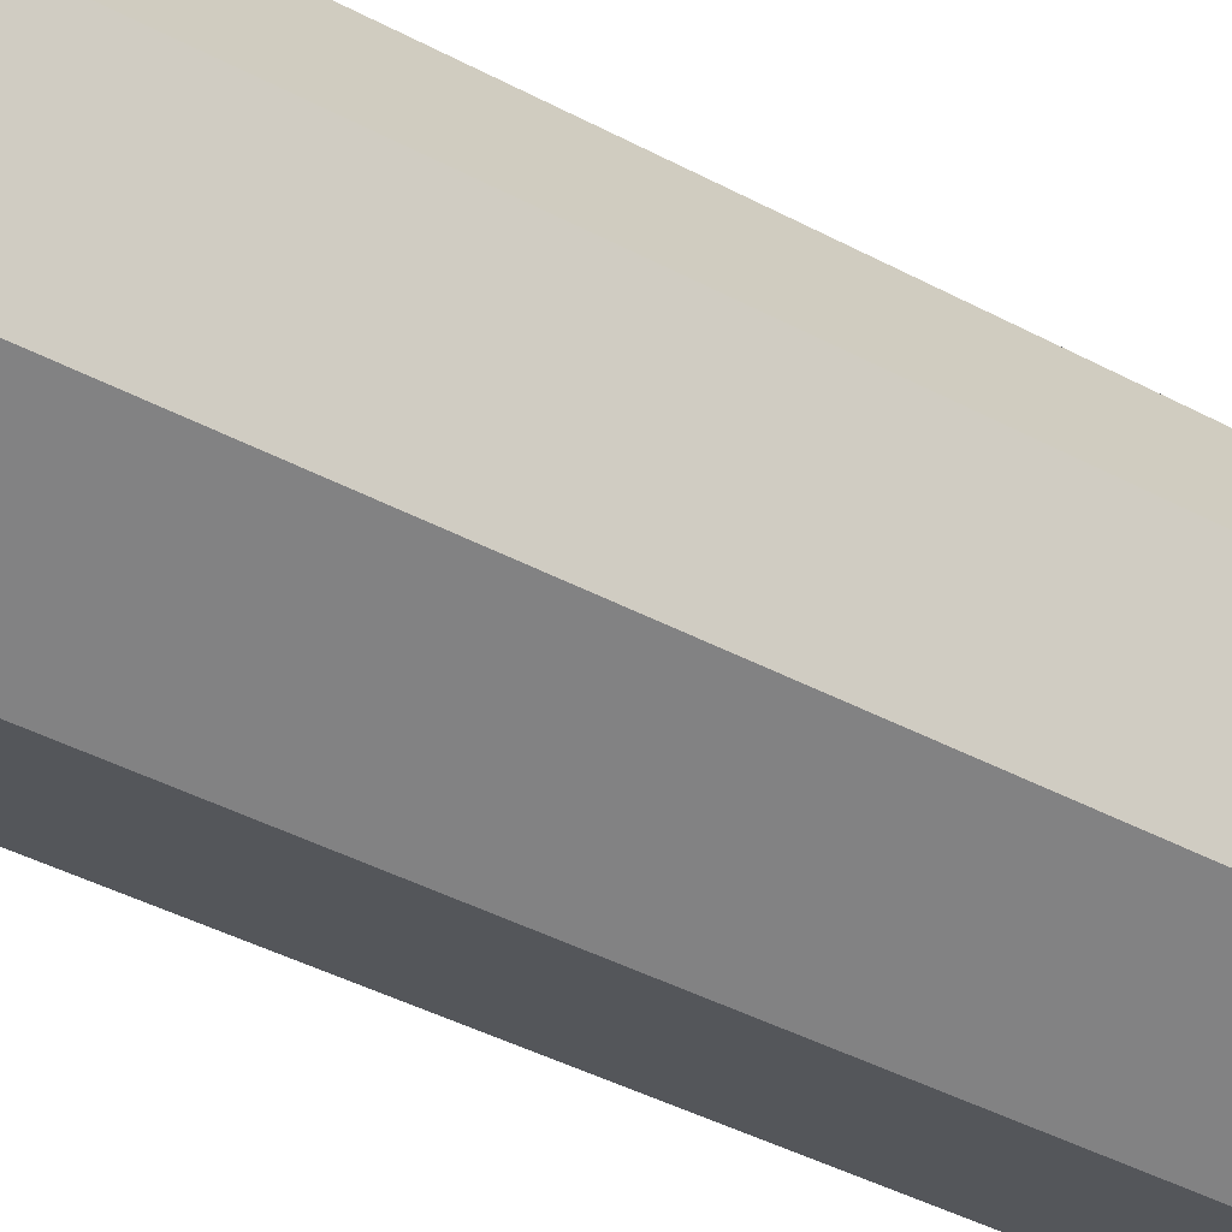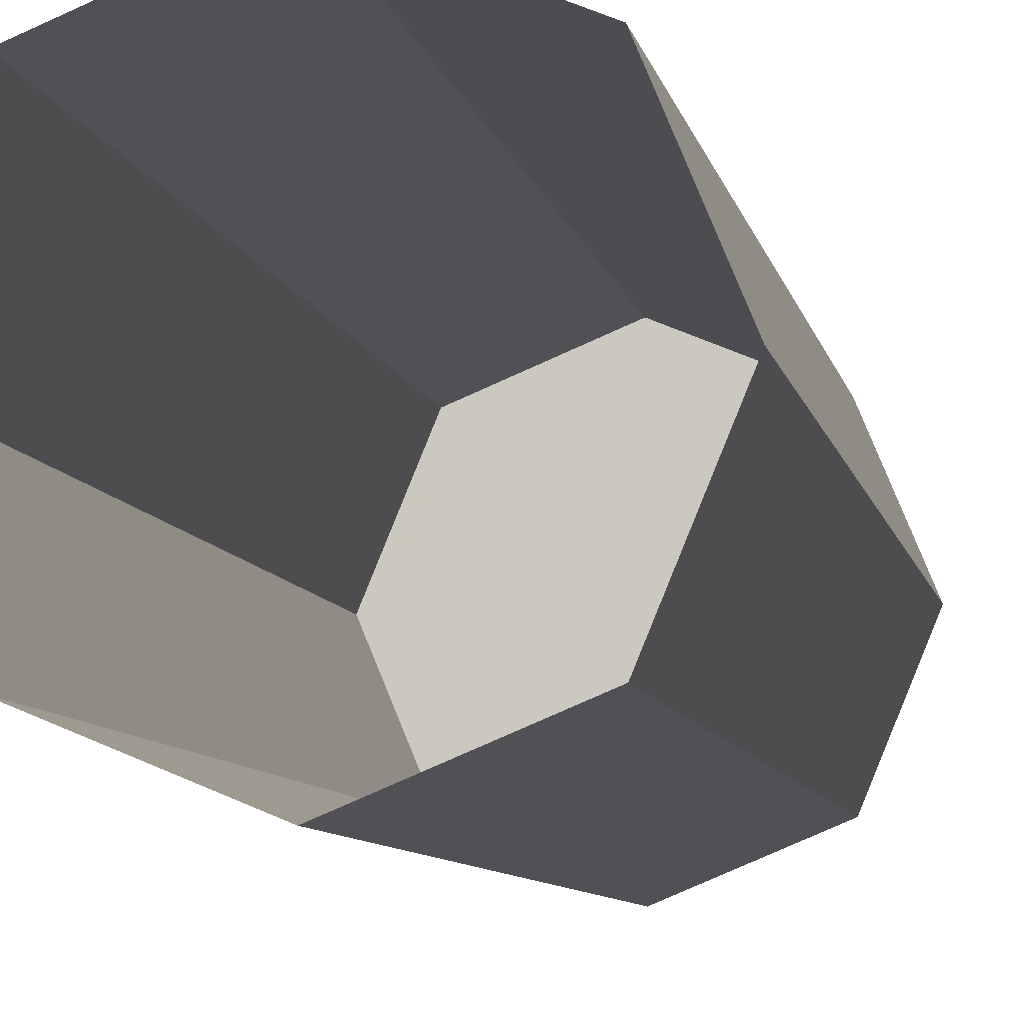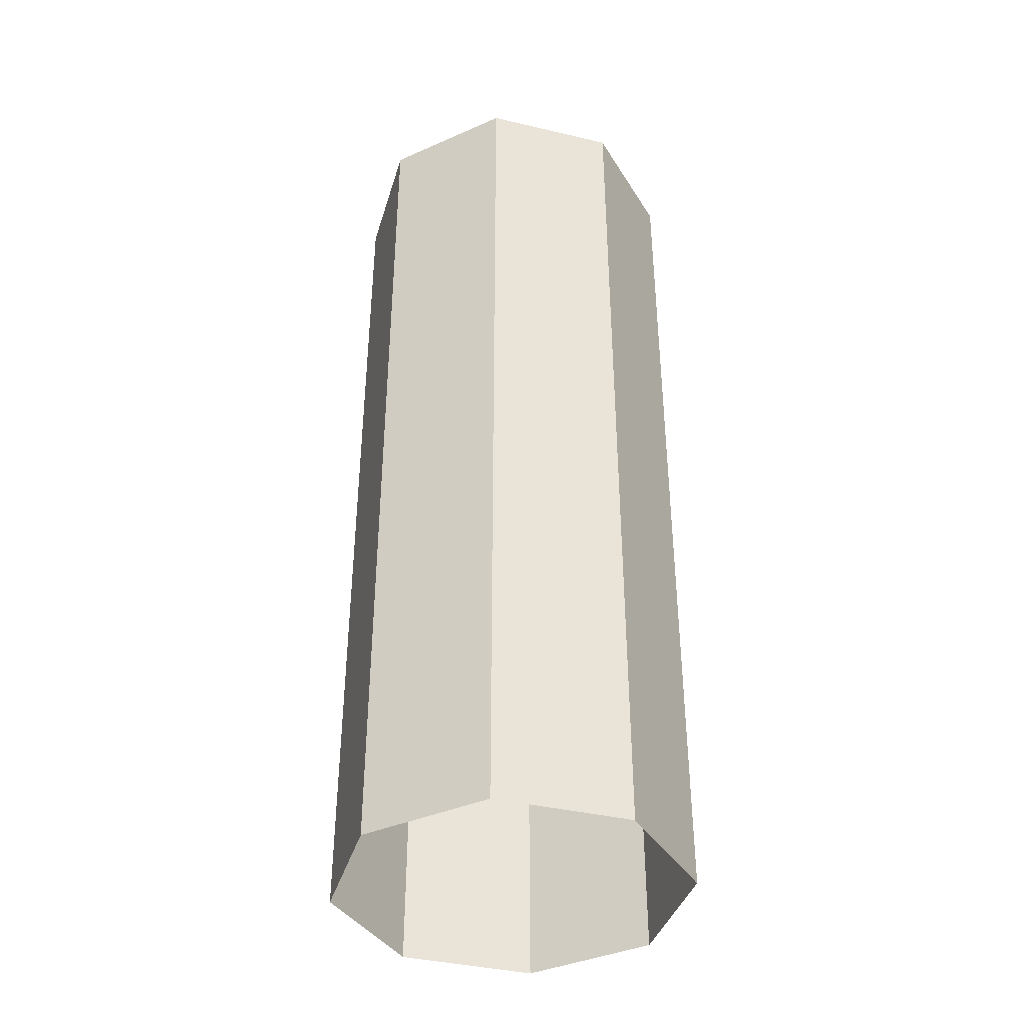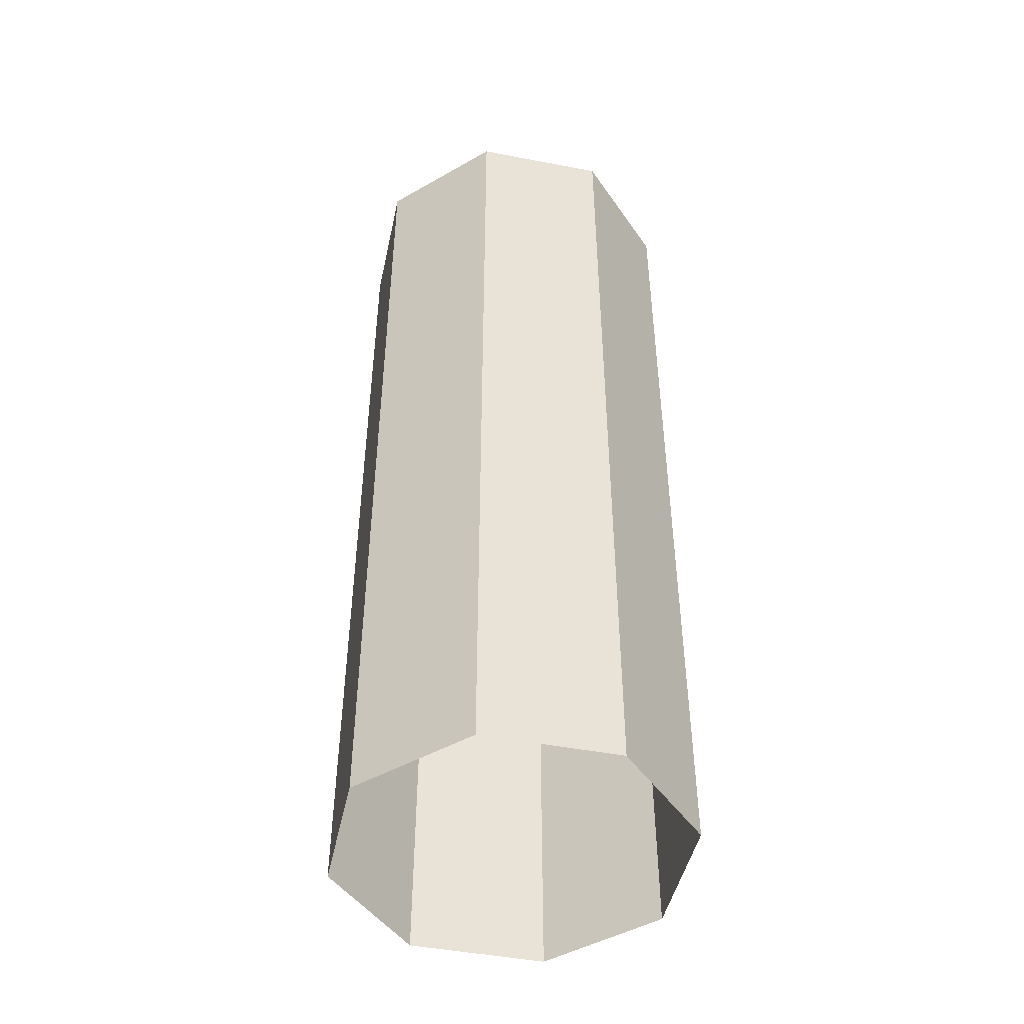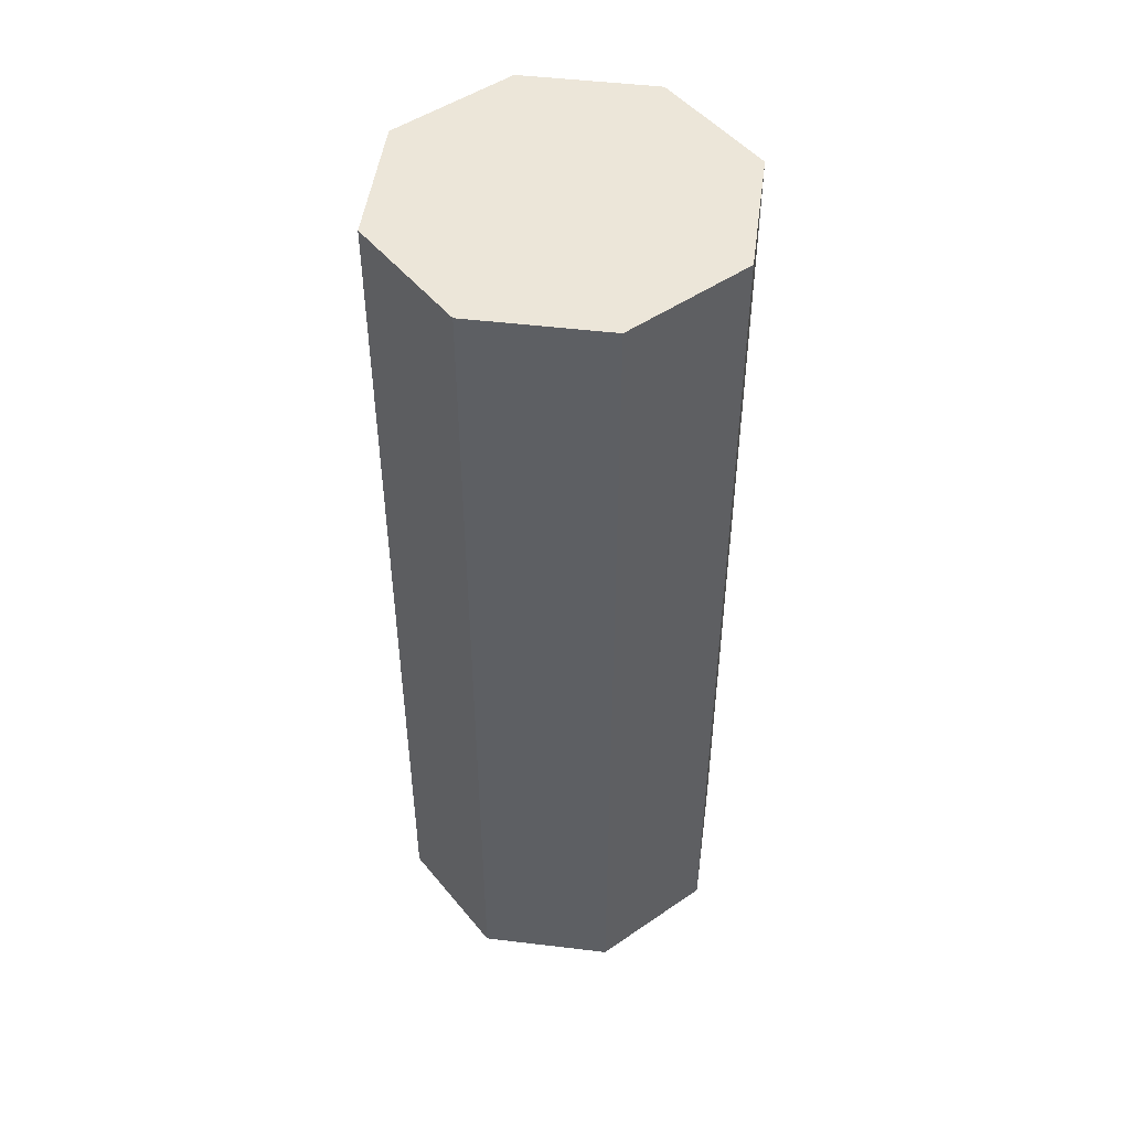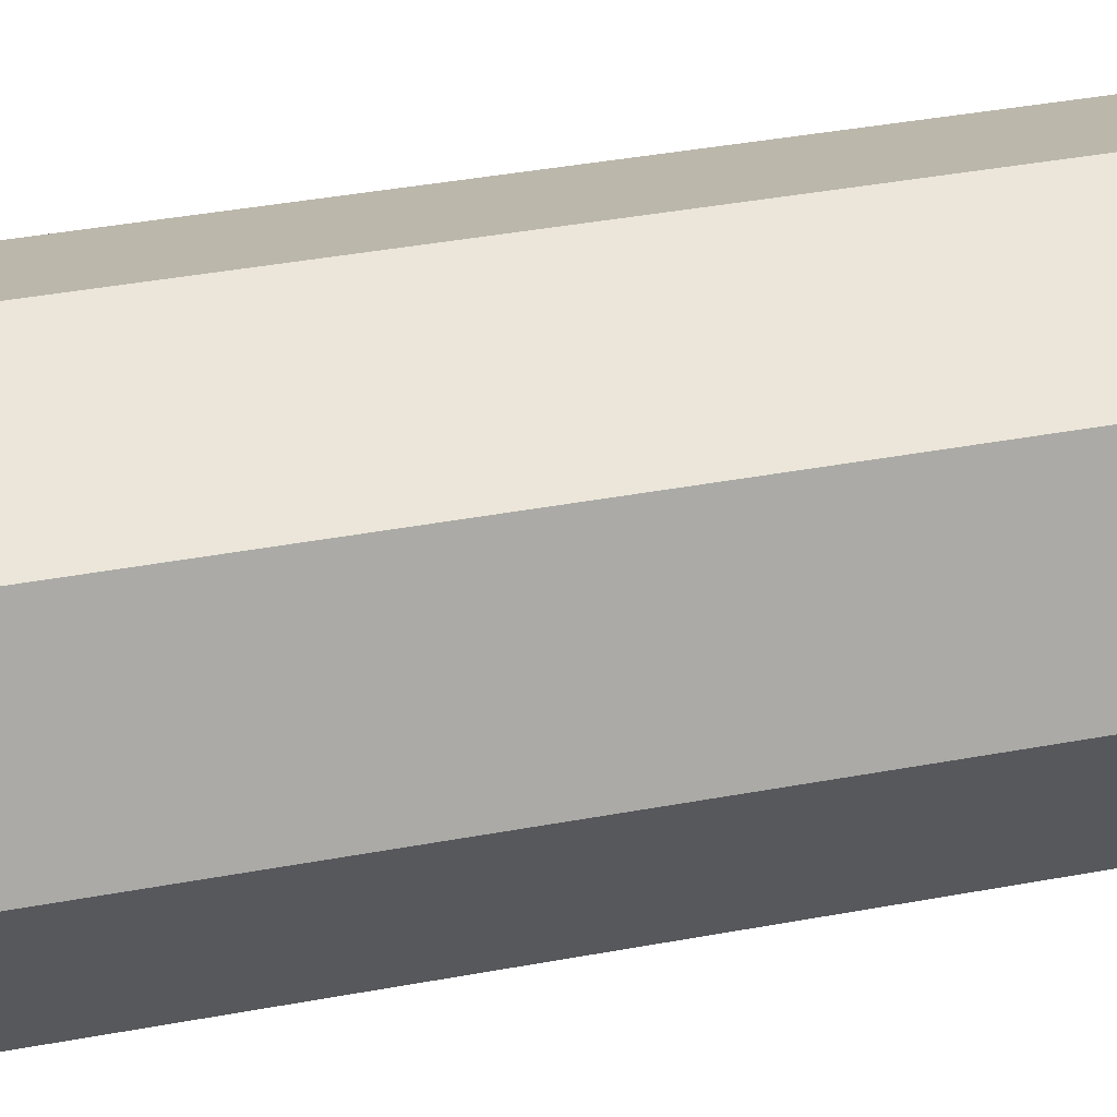
<metadata>
{"format":"obj","ext":"obj","renderer":"f3d","projection":"perspective","resolution":1024,"background":"white","views":[{"elev":-41.4,"azim":57.0,"up":"+Z"},{"elev":-7.2,"azim":9.8,"up":"+Z"},{"elev":-39.3,"azim":141.2,"up":"+Y"},{"elev":-47.1,"azim":10.3,"up":"+Y"},{"elev":48.8,"azim":-149.9,"up":"+Y"},{"elev":37.2,"azim":76.3,"up":"+Z"}]}
</metadata>
<code>
o SecurityCilinder1.002_Cylinder.032
v 0 0.5199 -0.1952
v 0.138 -0.5199 -0.138
v 0 -0.5199 -0.1952
v 0.138 0.5199 -0.138
v 0.1952 -0.5199 -0
v 0.1952 0.5199 0
v 0.138 -0.5199 0.138
v 0.138 0.5199 0.138
v 0 -0.5199 0.1952
v 0 0.5199 0.1952
v -0.138 -0.5199 0.138
v -0.138 0.5199 0.138
v -0.1952 -0.5199 -0
v -0.1952 0.5199 0
v -0.138 -0.5199 -0.138
v -0.138 0.5199 -0.138
f 1 2 3
f 4 5 2
f 6 7 5
f 8 9 7
f 10 11 9
f 12 13 11
f 14 10 6
f 14 15 13
f 16 3 15
f 1 4 2
f 4 6 5
f 6 8 7
f 8 10 9
f 10 12 11
f 12 14 13
f 6 4 1
f 1 16 14
f 14 12 10
f 10 8 6
f 6 1 14
f 14 16 15
f 16 1 3

</code>
